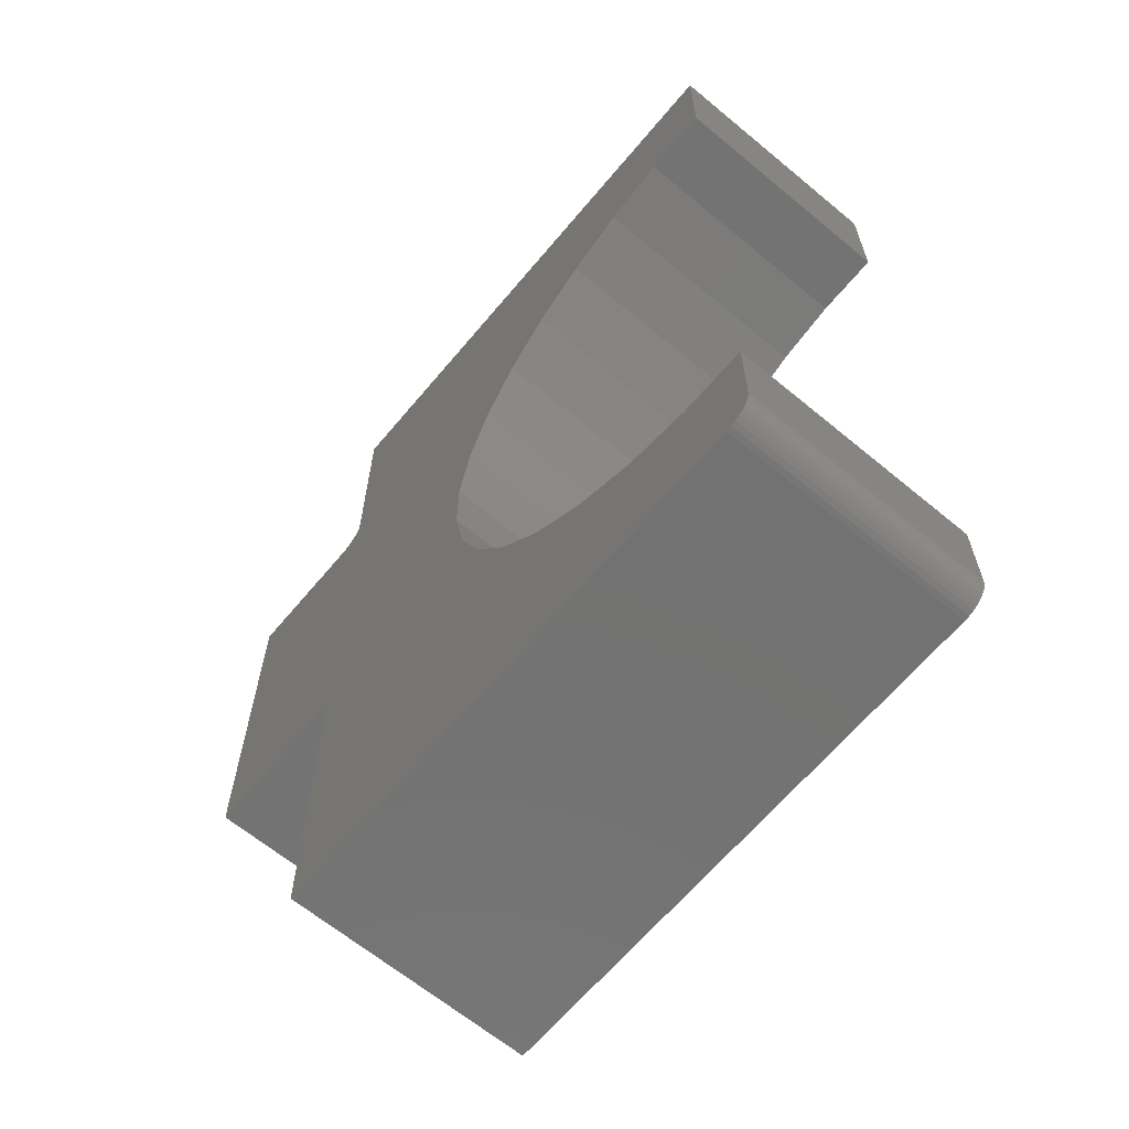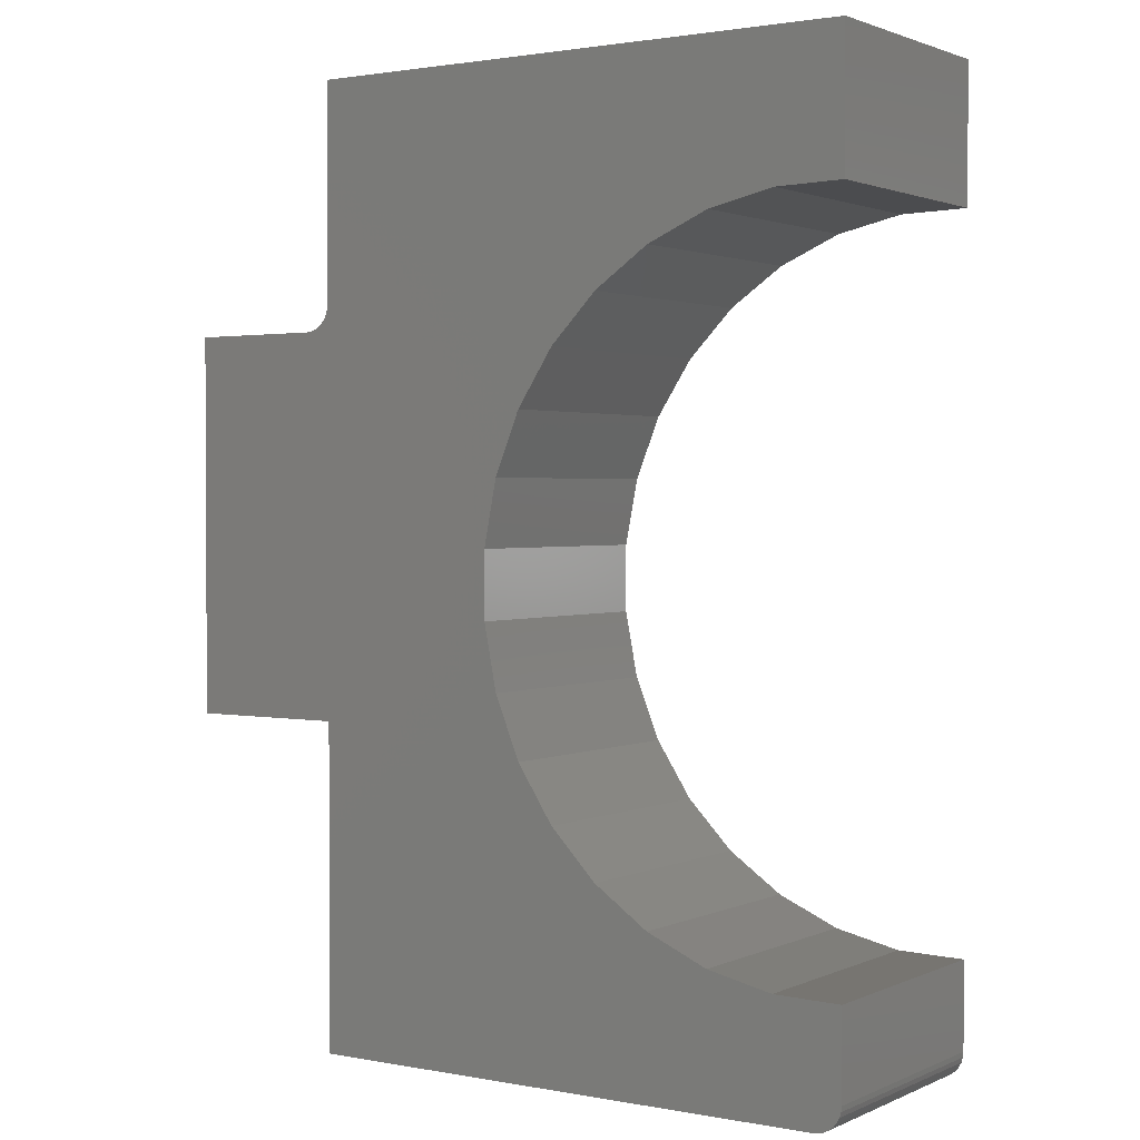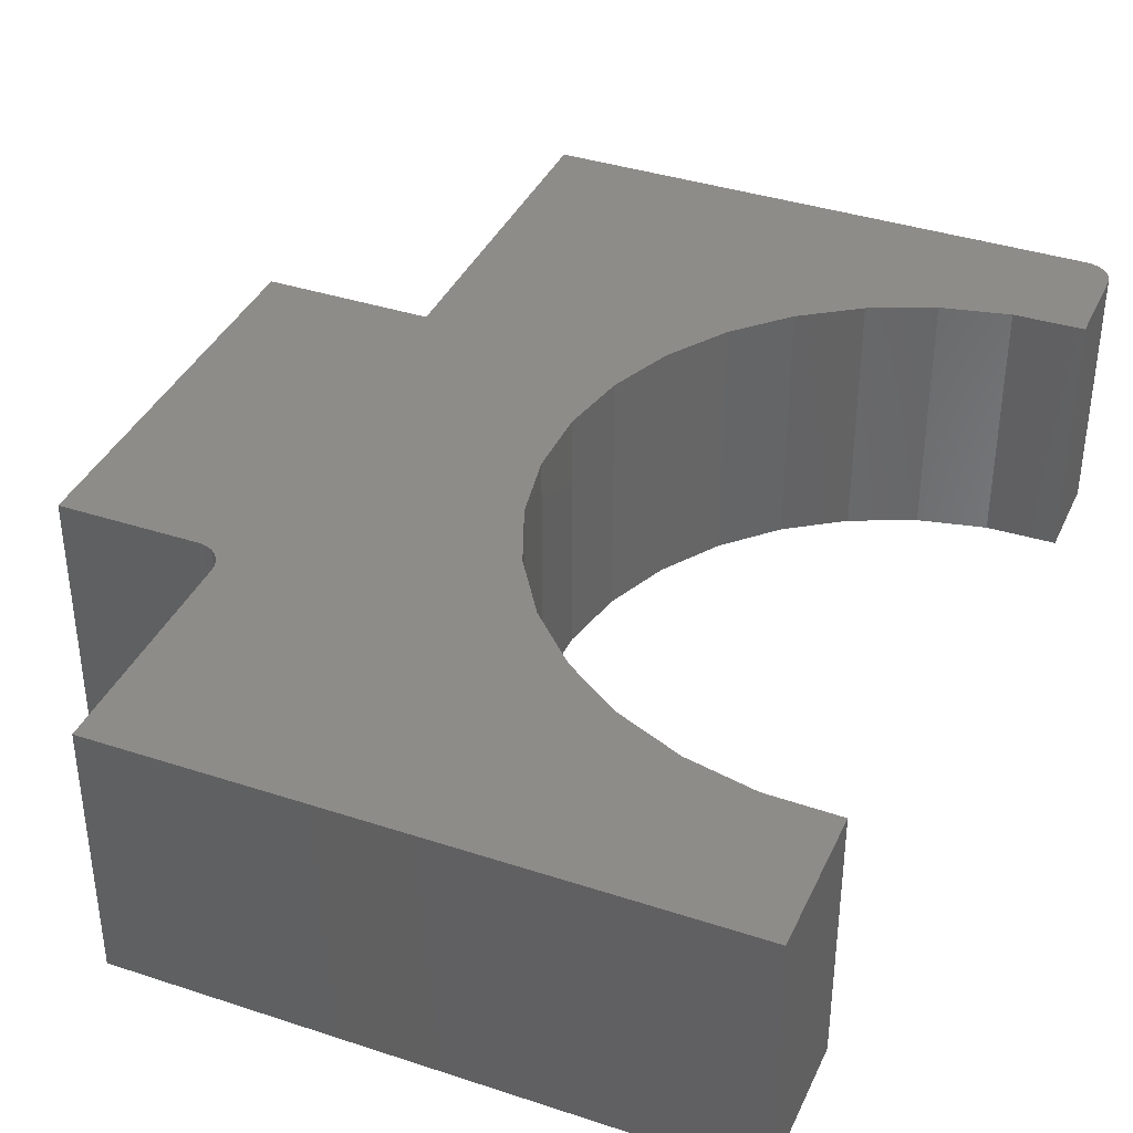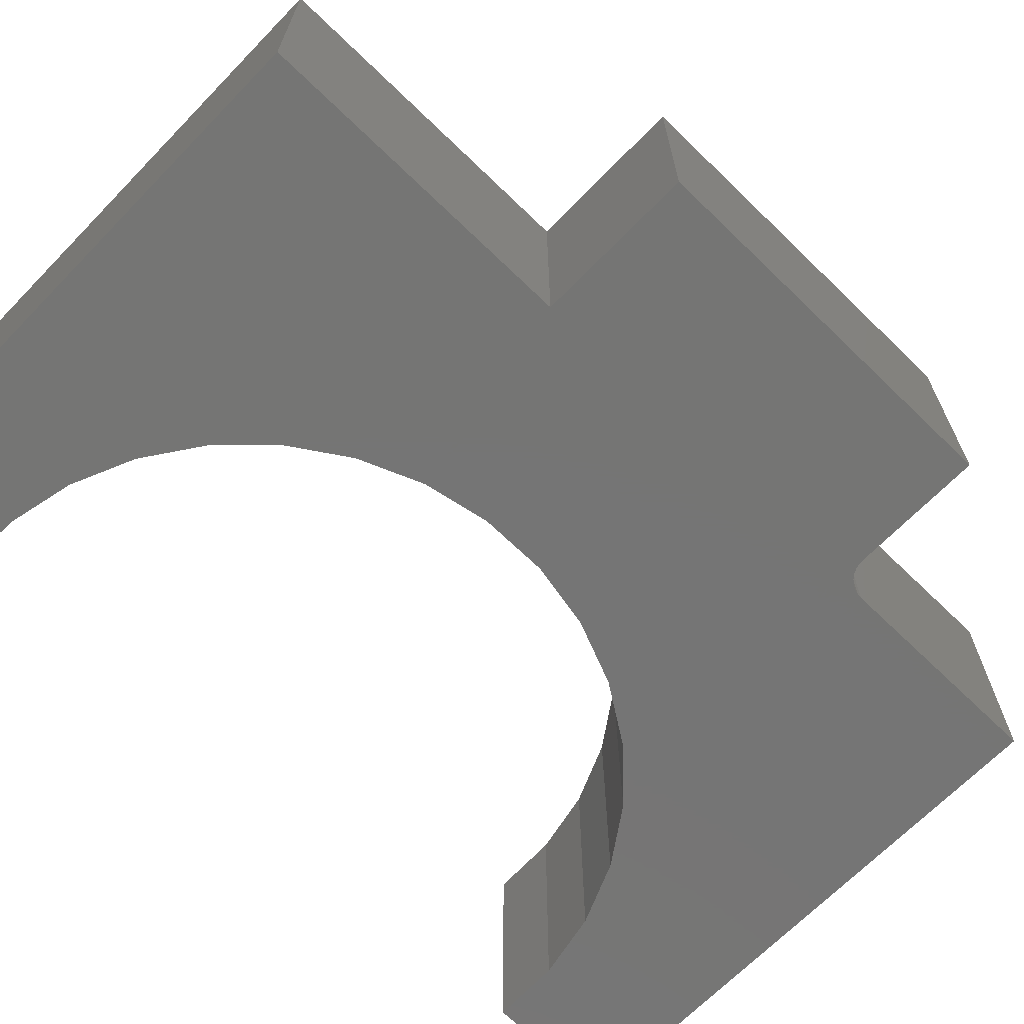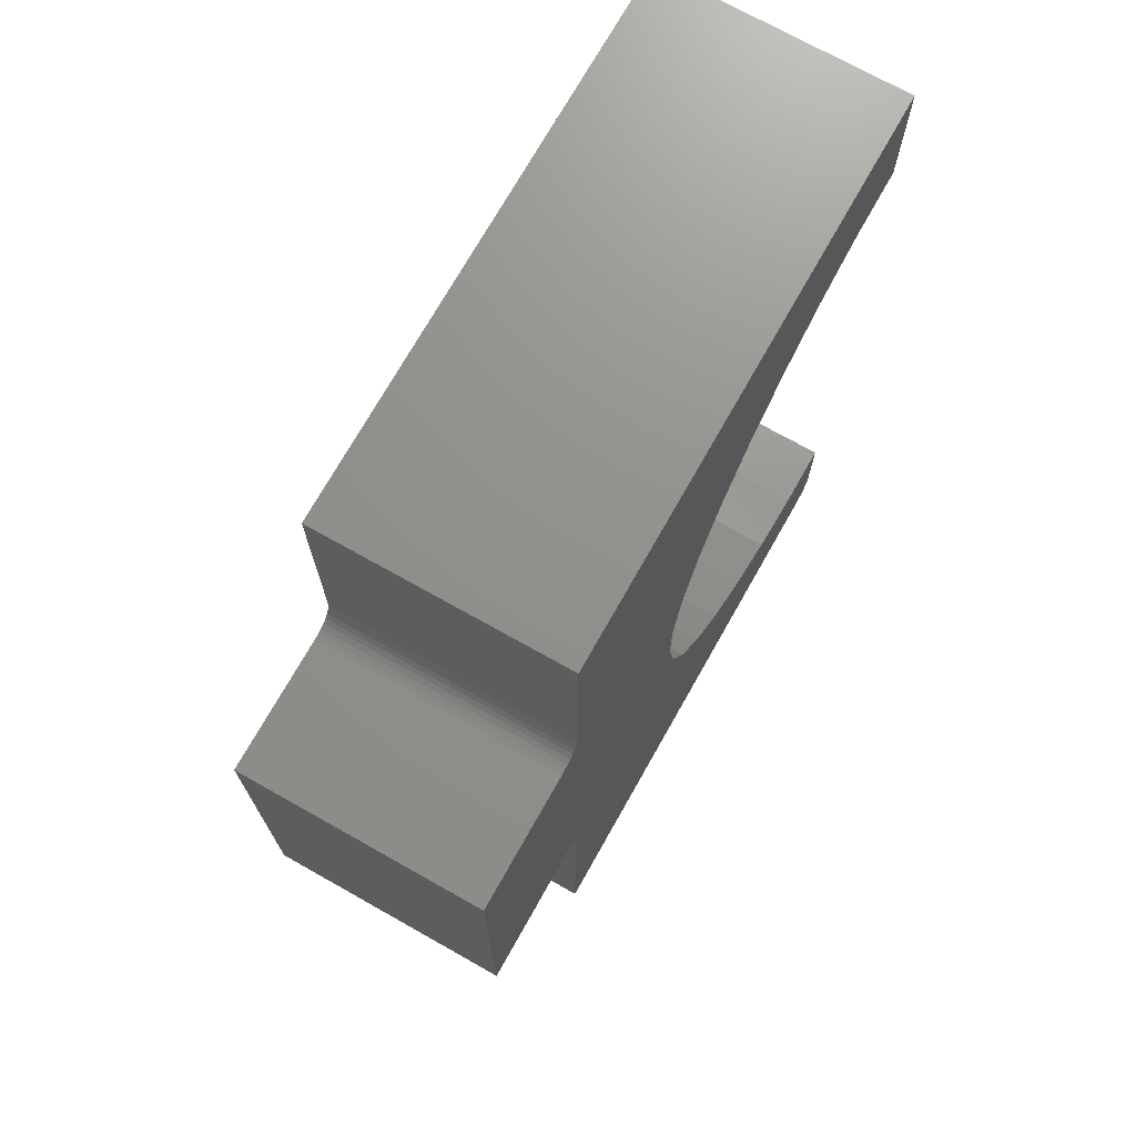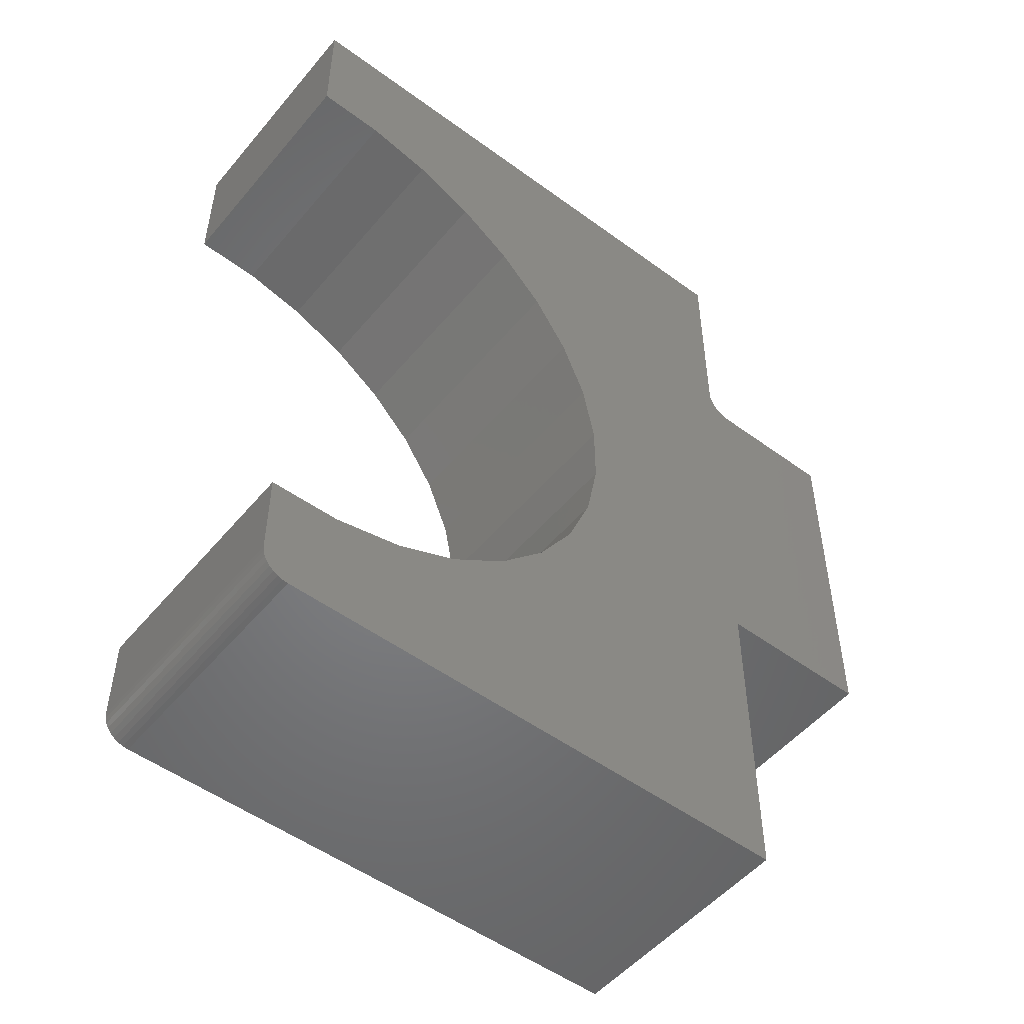
<metadata>
{"format":"stl","ext":"stl","renderer":"f3d","projection":"perspective","resolution":1024,"background":"white","views":[{"elev":-64.6,"azim":50.1,"up":"+Z"},{"elev":1.7,"azim":33.9,"up":"+Z"},{"elev":38.0,"azim":22.7,"up":"+Y"},{"elev":-67.5,"azim":-134.2,"up":"+Y"},{"elev":72.3,"azim":-60.6,"up":"+Z"},{"elev":-51.4,"azim":141.4,"up":"+Z"}]}
</metadata>
<code>
# stl→obj: 84 verts, 164 faces
v -0.6741 2.052e-17 0.1476
v -0.75 1.21e-17 0.1476
v -0.6741 -0.1406 0.1476
v -0.75 -0.1406 0.1476
v -0.6585 -0.1406 0.2871
v -0.6585 3e-17 0.2871
v -0.6585 -0.1406 0.1632
v -0.6585 2.313e-17 0.1632
v -0.3456 3.456e-17 -0.2565
v -0.3485 3.419e-17 -0.2574
v -0.3516 3.383e-17 -0.2577
v -0.3359 6.828e-17 0.2086
v -0.3748 6.392e-17 0.2077
v -0.3359 6.581e-17 0.2871
v -0.4127 5.925e-17 0.1994
v -0.4483 5.444e-17 0.1839
v -0.4803 4.966e-17 0.1619
v -0.6588 2.292e-17 0.1602
v -0.75 0 -0.07031
v -0.5508 3.437e-17 0.02756
v -0.5508 3.222e-17 -0.01127
v -0.5434 3.093e-17 -0.04938
v -0.6585 1.016e-17 -0.07031
v -0.5074 4.511e-17 0.1341
v -0.671 2.088e-17 0.1479
v -0.6681 2.125e-17 0.1488
v -0.6654 2.163e-17 0.1502
v -0.663 2.201e-17 0.1522
v -0.6611 2.235e-17 0.1546
v -0.6597 2.266e-17 0.1573
v -0.5287 4.094e-17 0.1016
v -0.5434 3.732e-17 0.06567
v -0.3359 3.643e-17 -0.2421
v -0.4483 3.492e-17 -0.1676
v -0.4127 3.802e-17 -0.1831
v -0.3748 4.176e-17 -0.1915
v -0.3359 3.92e-17 -0.1924
v -0.5287 3.056e-17 -0.08534
v -0.5074 3.112e-17 -0.1178
v -0.4803 3.259e-17 -0.1456
v -0.3362 3.623e-17 -0.2452
v -0.3371 3.597e-17 -0.2481
v -0.6585 -2.419e-19 -0.2577
v -0.3386 3.566e-17 -0.2508
v -0.3405 3.531e-17 -0.2532
v -0.3429 3.494e-17 -0.2551
v -0.3516 -0.1406 -0.2577
v -0.3485 -0.1406 -0.2574
v -0.3456 -0.1406 -0.2565
v -0.3359 -0.1406 0.2871
v -0.3748 -0.1406 0.2077
v -0.3359 -0.1406 0.2086
v -0.4127 -0.1406 0.1994
v -0.6588 -0.1406 0.1602
v -0.4803 -0.1406 0.1619
v -0.4483 -0.1406 0.1839
v -0.75 -0.1406 -0.07031
v -0.6585 -0.1406 -0.07031
v -0.5434 -0.1406 -0.04938
v -0.5508 -0.1406 -0.01127
v -0.5508 -0.1406 0.02756
v -0.5074 -0.1406 0.1341
v -0.6597 -0.1406 0.1573
v -0.6611 -0.1406 0.1546
v -0.663 -0.1406 0.1522
v -0.6654 -0.1406 0.1502
v -0.6681 -0.1406 0.1488
v -0.671 -0.1406 0.1479
v -0.5434 -0.1406 0.06567
v -0.5287 -0.1406 0.1016
v -0.3359 -0.1406 -0.2421
v -0.3359 -0.1406 -0.1924
v -0.3748 -0.1406 -0.1915
v -0.4127 -0.1406 -0.1831
v -0.4483 -0.1406 -0.1676
v -0.6585 -0.1406 -0.2577
v -0.3371 -0.1406 -0.2481
v -0.3362 -0.1406 -0.2452
v -0.4803 -0.1406 -0.1456
v -0.5074 -0.1406 -0.1178
v -0.5287 -0.1406 -0.08534
v -0.3429 -0.1406 -0.2551
v -0.3405 -0.1406 -0.2532
v -0.3386 -0.1406 -0.2508
f 1 2 3
f 3 2 4
f 5 6 7
f 7 6 8
f 9 10 11
f 12 13 14
f 13 15 14
f 8 6 14
f 8 14 15
f 8 15 16
f 8 16 17
f 8 17 18
f 19 2 20
f 19 20 21
f 19 21 22
f 19 22 23
f 24 2 1
f 24 1 25
f 24 25 26
f 24 26 27
f 24 27 28
f 24 28 29
f 24 29 30
f 24 30 18
f 24 18 17
f 2 24 31
f 2 31 32
f 2 32 20
f 33 34 35
f 33 35 36
f 33 36 37
f 23 22 38
f 23 38 39
f 23 39 40
f 23 40 34
f 23 34 33
f 23 33 41
f 23 41 42
f 23 42 43
f 43 42 44
f 43 44 45
f 43 45 46
f 43 46 9
f 43 9 11
f 47 48 49
f 50 51 52
f 50 53 51
f 7 54 55
f 7 55 56
f 7 56 53
f 7 53 50
f 7 50 5
f 57 58 59
f 57 59 60
f 57 60 61
f 57 61 4
f 62 55 54
f 62 54 63
f 62 63 64
f 62 64 65
f 62 65 66
f 62 66 67
f 62 67 68
f 62 68 3
f 62 3 4
f 4 61 69
f 4 69 70
f 4 70 62
f 71 72 73
f 71 73 74
f 71 74 75
f 58 76 77
f 58 77 78
f 58 78 71
f 58 71 75
f 58 75 79
f 58 79 80
f 58 80 81
f 58 81 59
f 76 47 49
f 76 49 82
f 76 82 83
f 76 83 84
f 76 84 77
f 28 64 29
f 29 64 63
f 29 63 30
f 30 63 54
f 30 54 18
f 18 54 7
f 18 7 8
f 64 28 65
f 65 28 27
f 65 27 66
f 66 27 26
f 66 26 67
f 67 26 25
f 67 25 68
f 68 25 1
f 68 1 3
f 71 33 72
f 72 33 37
f 76 43 47
f 47 43 11
f 33 71 41
f 41 71 78
f 41 78 42
f 42 78 77
f 42 77 44
f 44 77 84
f 44 84 45
f 45 84 83
f 45 83 46
f 46 83 82
f 46 82 9
f 9 82 49
f 9 49 10
f 10 49 48
f 10 48 11
f 11 48 47
f 4 2 57
f 57 2 19
f 50 14 5
f 5 14 6
f 52 12 50
f 50 12 14
f 21 59 22
f 22 59 81
f 22 81 38
f 38 81 80
f 38 80 39
f 39 80 79
f 39 79 40
f 40 79 75
f 40 75 34
f 34 75 74
f 34 74 35
f 35 74 73
f 35 73 36
f 36 73 72
f 36 72 37
f 59 21 60
f 60 21 20
f 60 20 61
f 61 20 32
f 61 32 69
f 69 32 31
f 69 31 70
f 70 31 24
f 70 24 62
f 62 24 17
f 62 17 55
f 55 17 16
f 55 16 56
f 56 16 15
f 56 15 53
f 53 15 13
f 53 13 51
f 51 13 12
f 51 12 52
f 58 23 76
f 76 23 43
f 19 23 57
f 57 23 58

</code>
